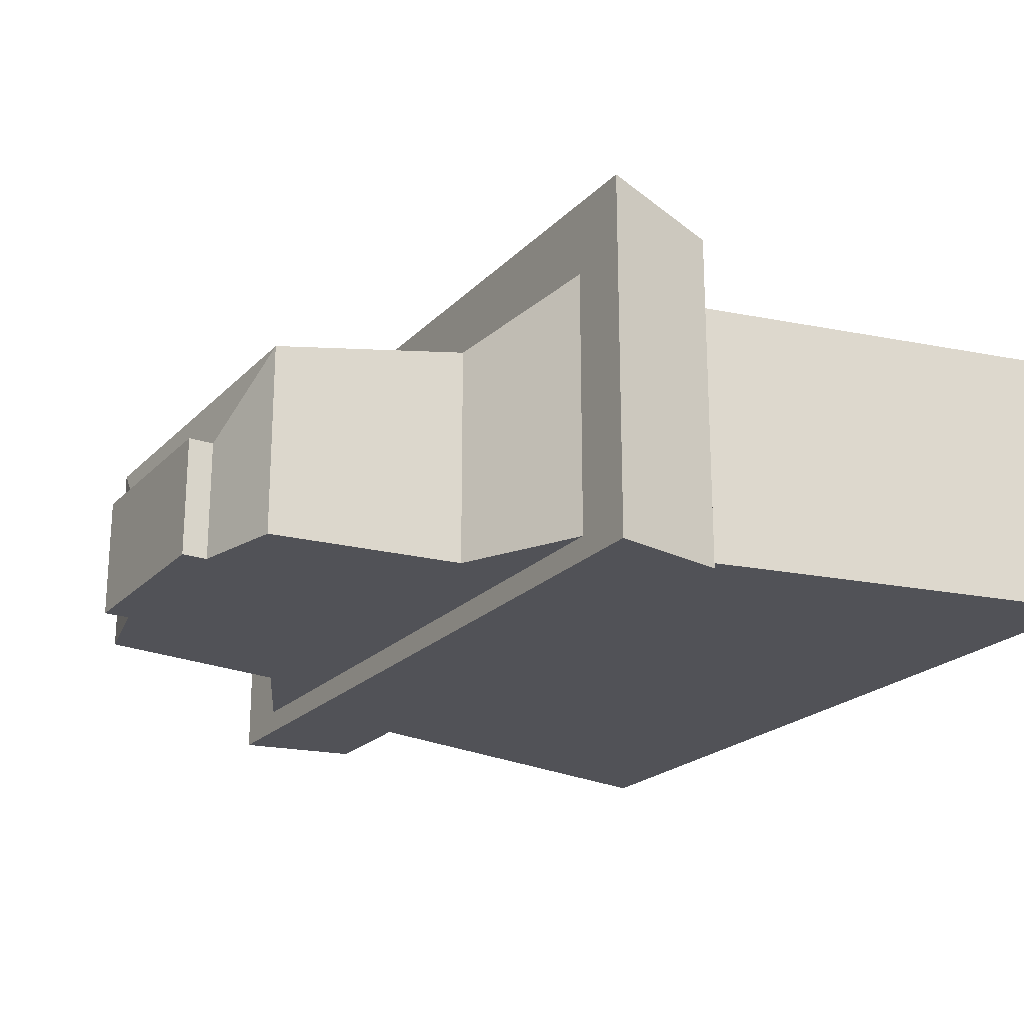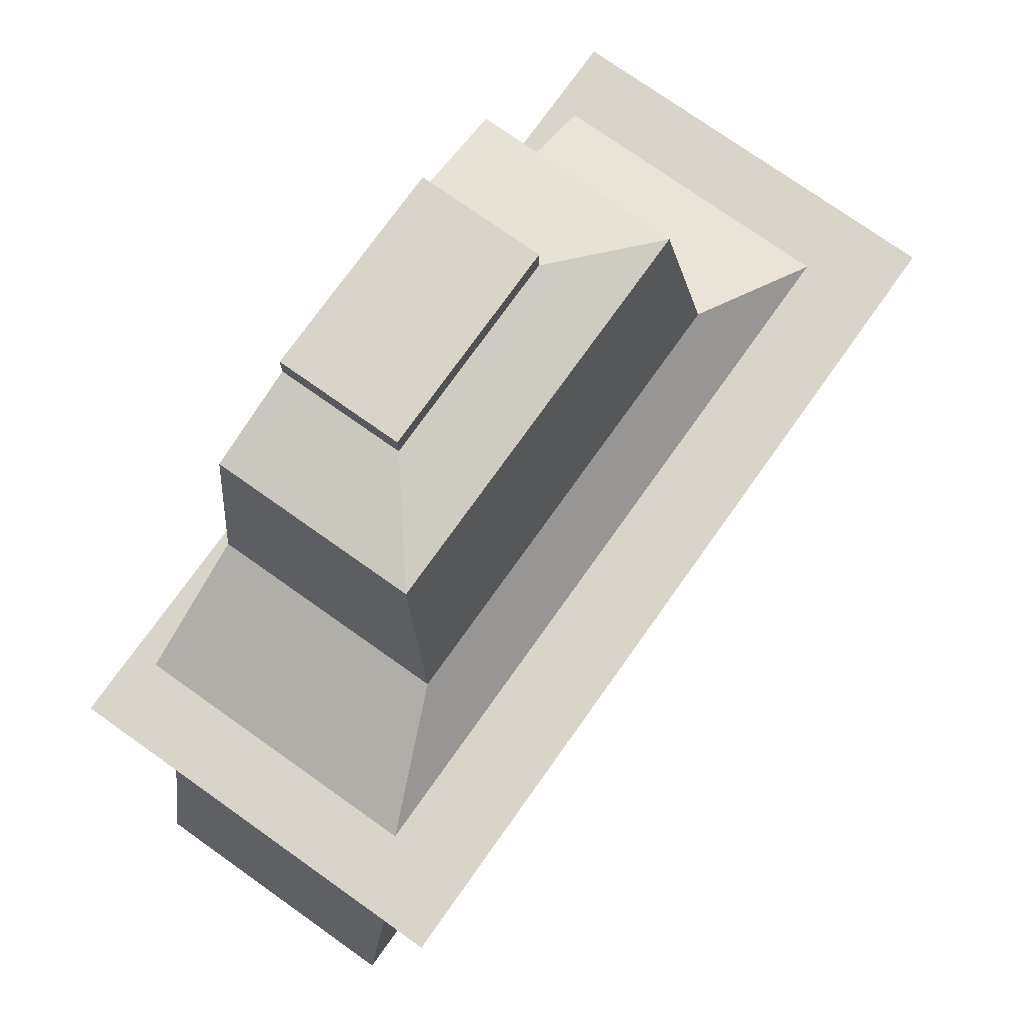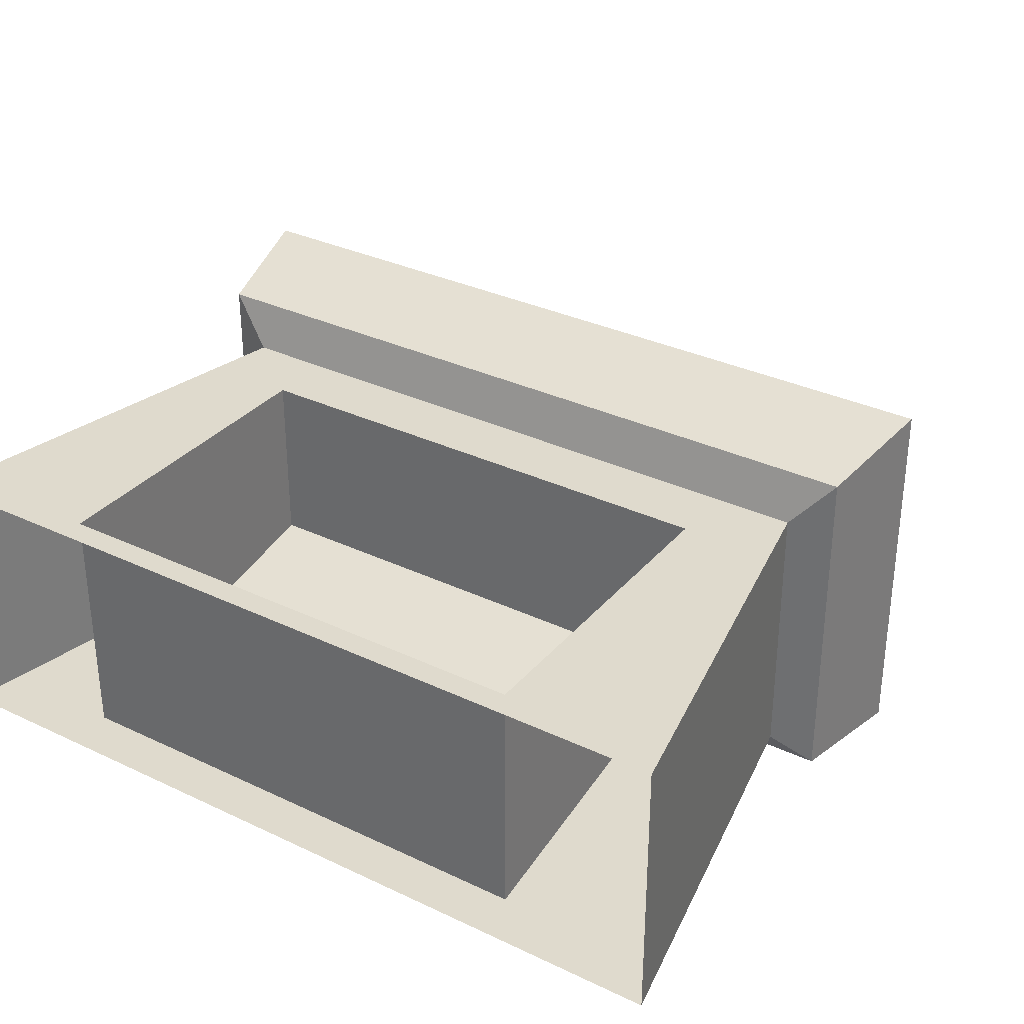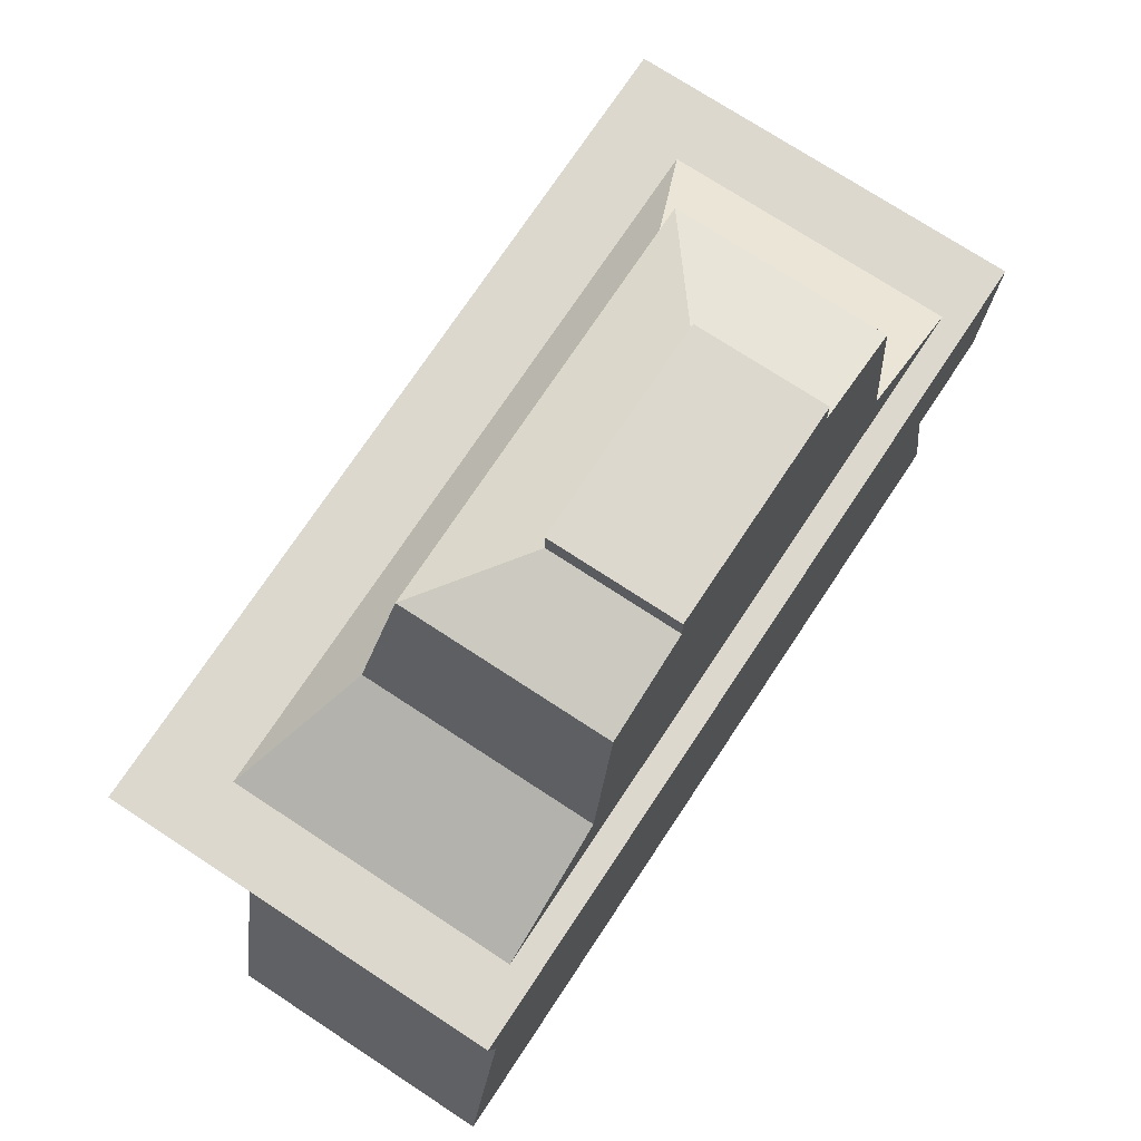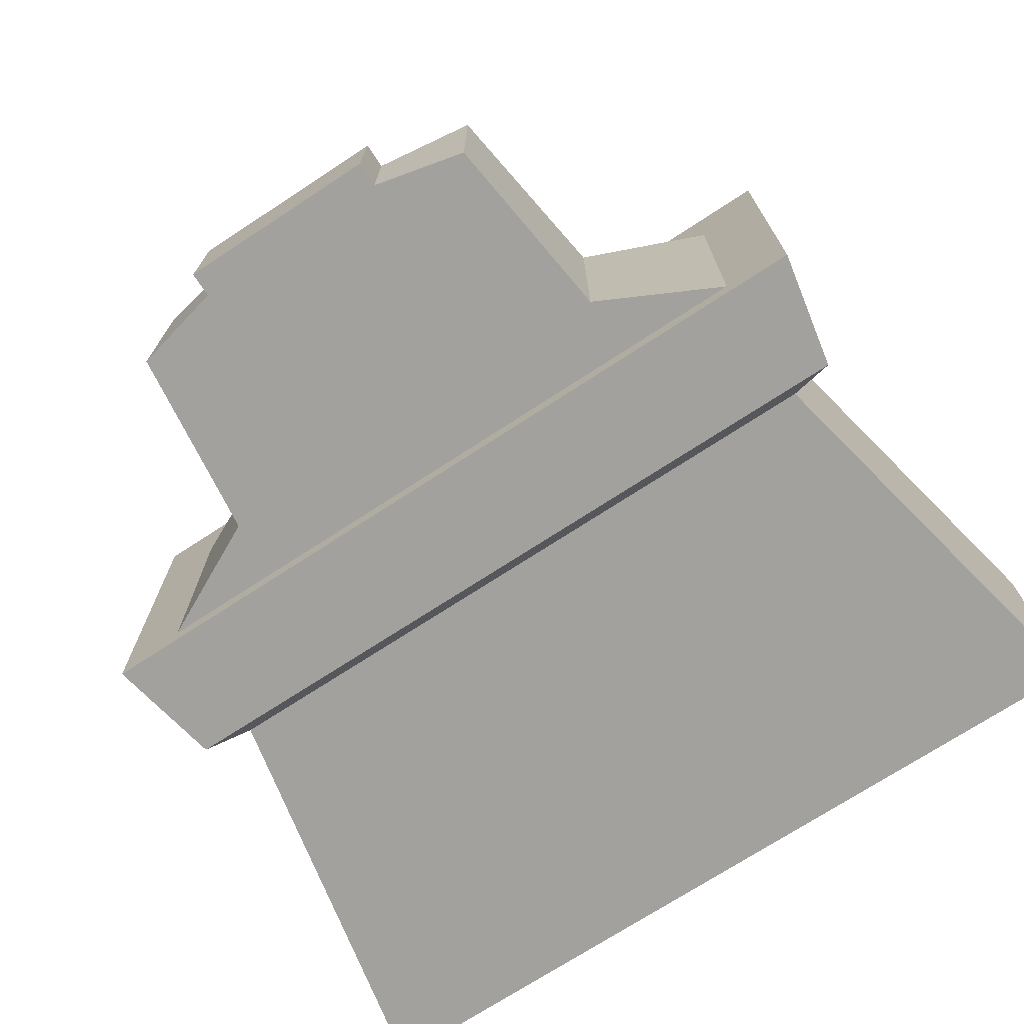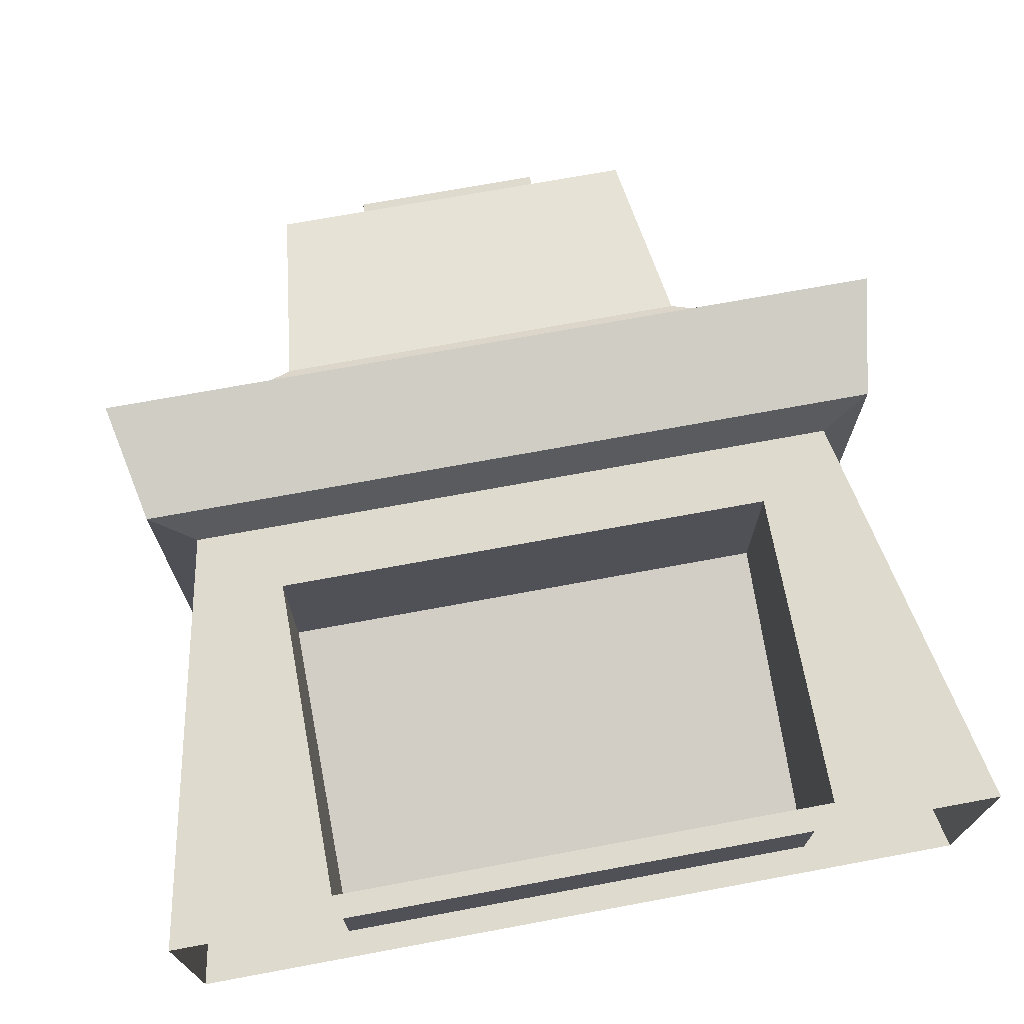
<metadata>
{"format":"obj","ext":"obj","renderer":"f3d","projection":"perspective","resolution":1024,"background":"white","views":[{"elev":-21.6,"azim":-120.9,"up":"+Z"},{"elev":74.8,"azim":-54.6,"up":"+Y"},{"elev":32.6,"azim":33.4,"up":"+Z"},{"elev":72.6,"azim":123.4,"up":"+Y"},{"elev":-72.1,"azim":-146.8,"up":"+Z"},{"elev":71.1,"azim":-10.5,"up":"+Z"}]}
</metadata>
<code>
o Hearth
v -0.532 0.05068 -0.3428
v -0.7898 0.8963 0.2706
v -0.8775 -1e-06 -0.4
v -0.7898 0.8963 -0.4494
v 0.532 0.05068 -0.3428
v 0.7898 0.8963 0.2706
v 0.8775 -1e-06 -0.4
v 0.7898 0.8963 -0.4494
v -0.8376 1.14 0.3286
v -0.8376 1.14 -0.4494
v 0.8376 1.14 -0.4494
v 0.8376 1.14 0.3286
v -0.532 0.7294 -0.2028
v -0.6989 0.8666 -0.4
v 0.6989 0.8666 -0.4
v 0.532 0.7294 -0.2028
v -0.6989 1.14 0.1669
v -0.6989 1.14 -0.4
v 0.6989 1.14 -0.4
v 0.6989 1.14 0.1669
v -0.446 1.267 0.06436
v -0.446 1.267 -0.4
v 0.446 1.267 -0.4
v 0.446 1.267 0.06436
v -0.3974 1.667 0.000125
v -0.3974 1.667 -0.4
v 0.3974 1.667 -0.4
v 0.3974 1.667 0.000125
v -0.2083 1.711 -0.1507
v -0.2083 1.711 -0.4
v 0.2083 1.711 -0.4
v 0.2083 1.711 -0.1507
v -0.8775 -1e-06 0.1669
v -0.6989 0.8666 0.1669
v 0.6989 0.8666 0.1669
v 0.8775 -1e-06 0.1669
v -0.532 0.05068 0.1669
v -0.532 0.7294 0.1669
v 0.532 0.7294 0.1669
v 0.532 0.05068 0.1669
v -0.2083 1.764 -0.1507
v -0.2083 1.764 -0.4
v 0.2083 1.764 -0.4
v 0.2083 1.764 -0.1507
f 33 34 14 3
f 3 14 15 7
f 7 15 35 36
f 5 16 13 1
f 4 2 9 10
f 20 19 23 24
f 2 6 12 9
f 8 4 10 11
f 6 8 11 12
f 2 4 14 34
f 4 8 15 14
f 8 6 35 15
f 6 2 34 35
f 10 9 17 18
f 11 10 18 19
f 12 11 19 20
f 9 12 20 17
f 24 23 27 28
f 18 17 21 22
f 17 20 24 21
f 19 18 22 23
f 26 25 29 30
f 22 21 25 26
f 21 24 28 25
f 23 22 26 27
f 29 32 44 41
f 25 28 32 29
f 27 26 30 31
f 28 27 31 32
f 37 38 34 33
f 39 40 36 35
f 40 37 33 36
f 38 39 35 34
f 1 13 38 37
f 16 5 40 39
f 5 1 37 40
f 13 16 39 38
f 43 42 41 44
f 31 30 42 43
f 32 31 43 44
f 30 29 41 42

</code>
